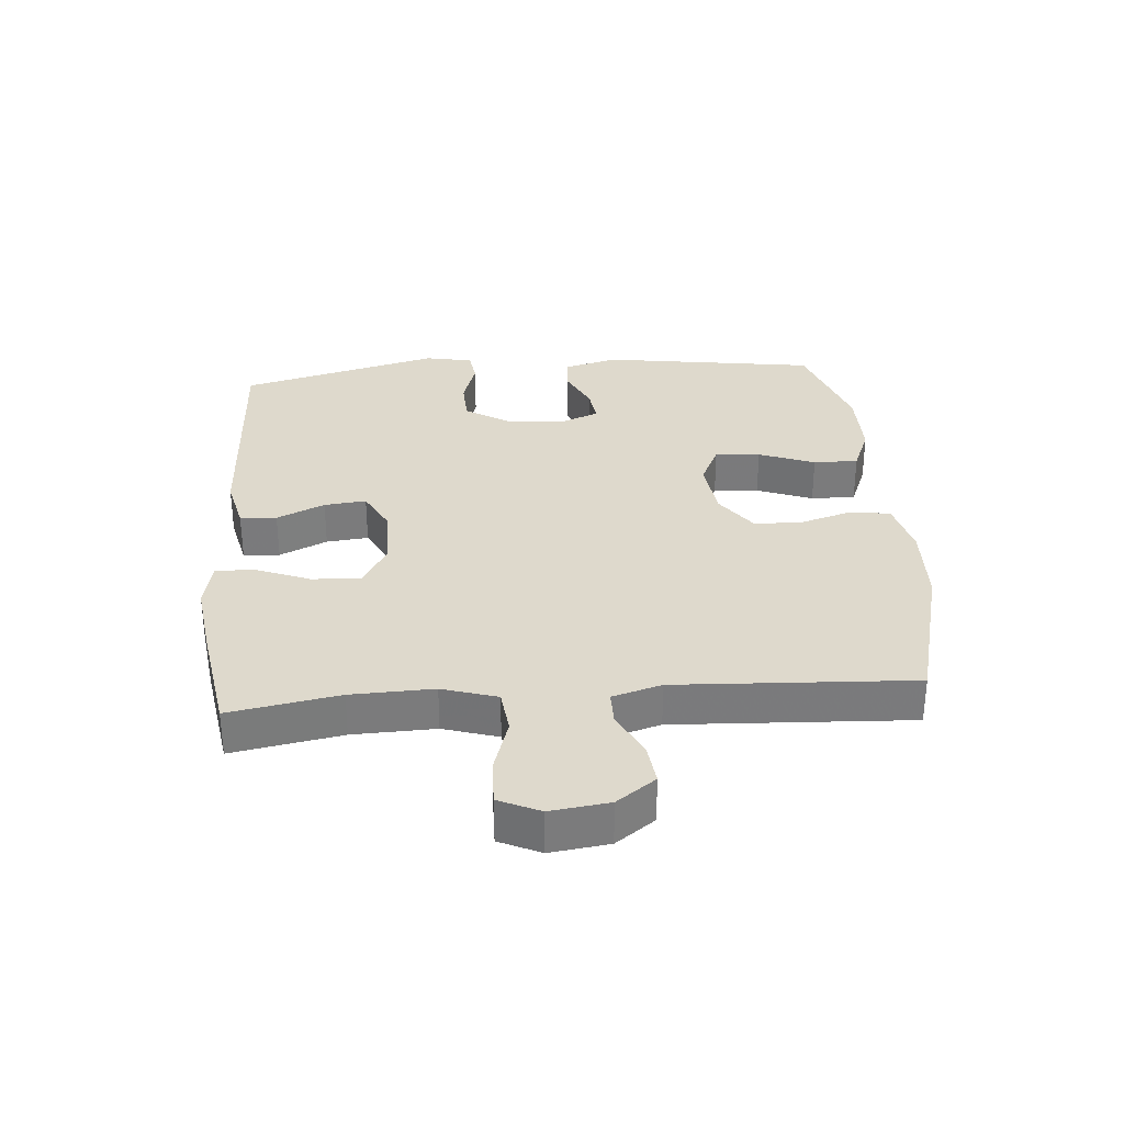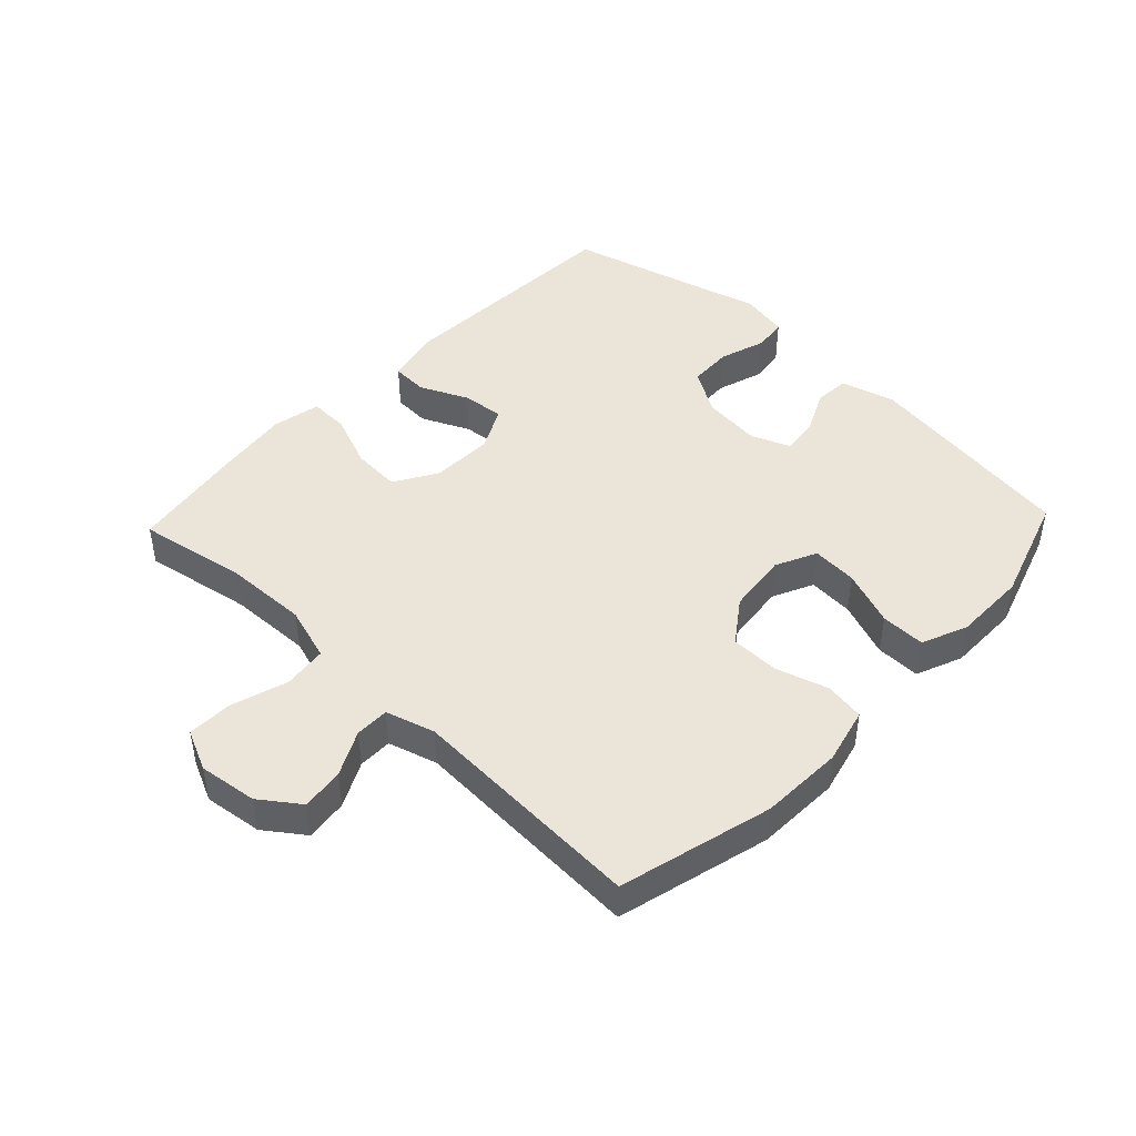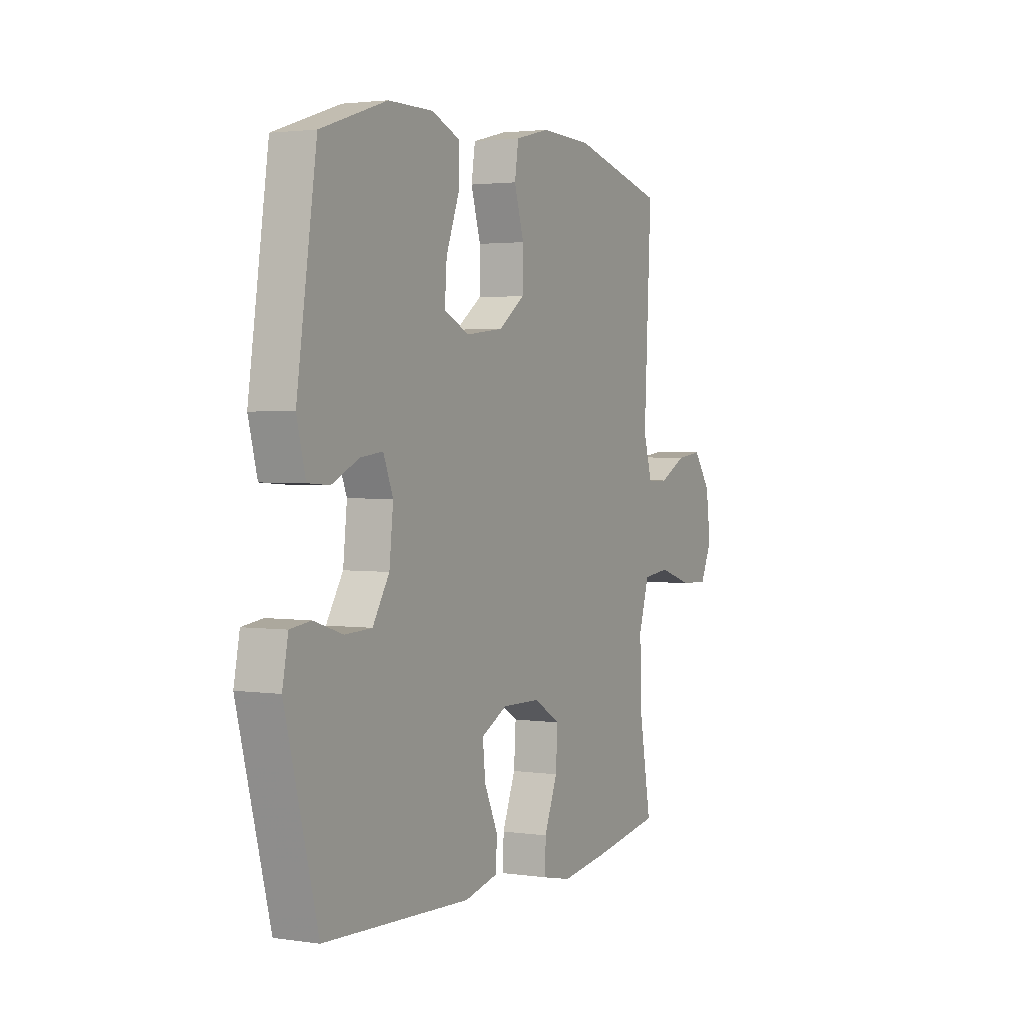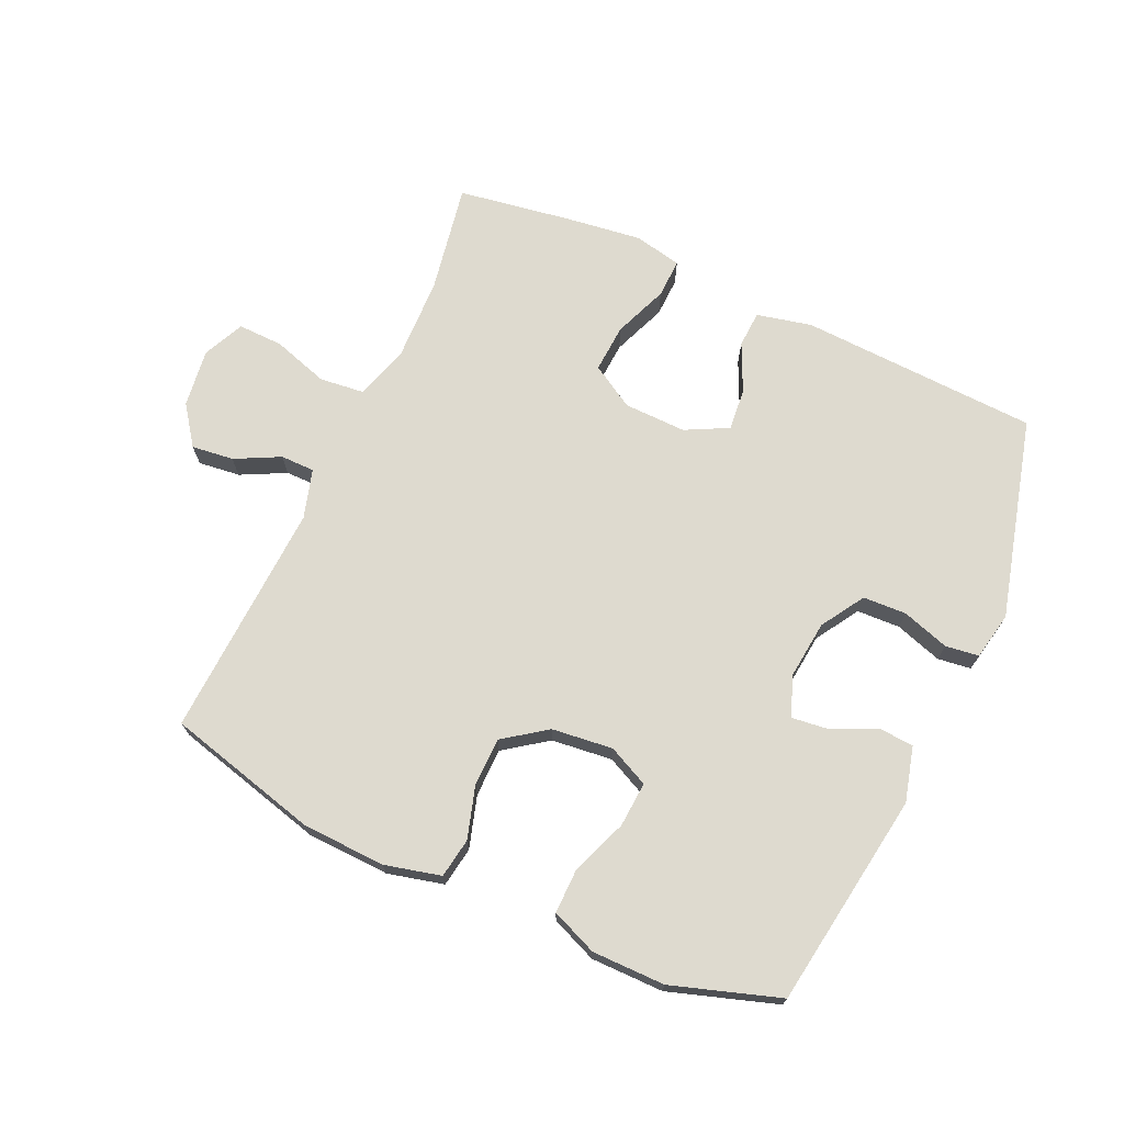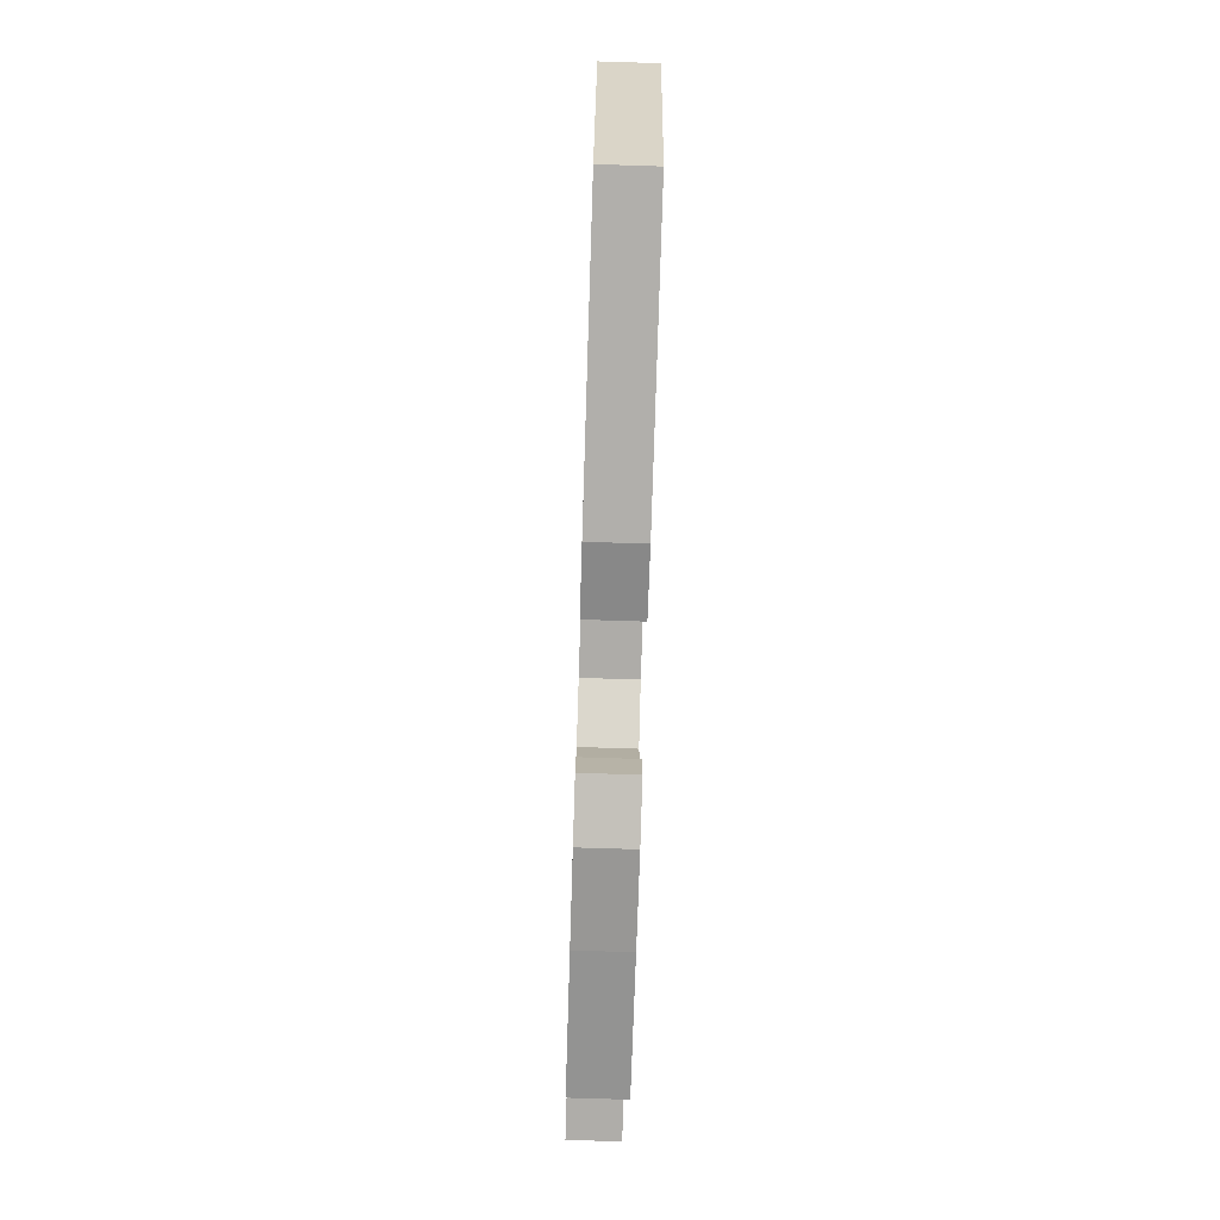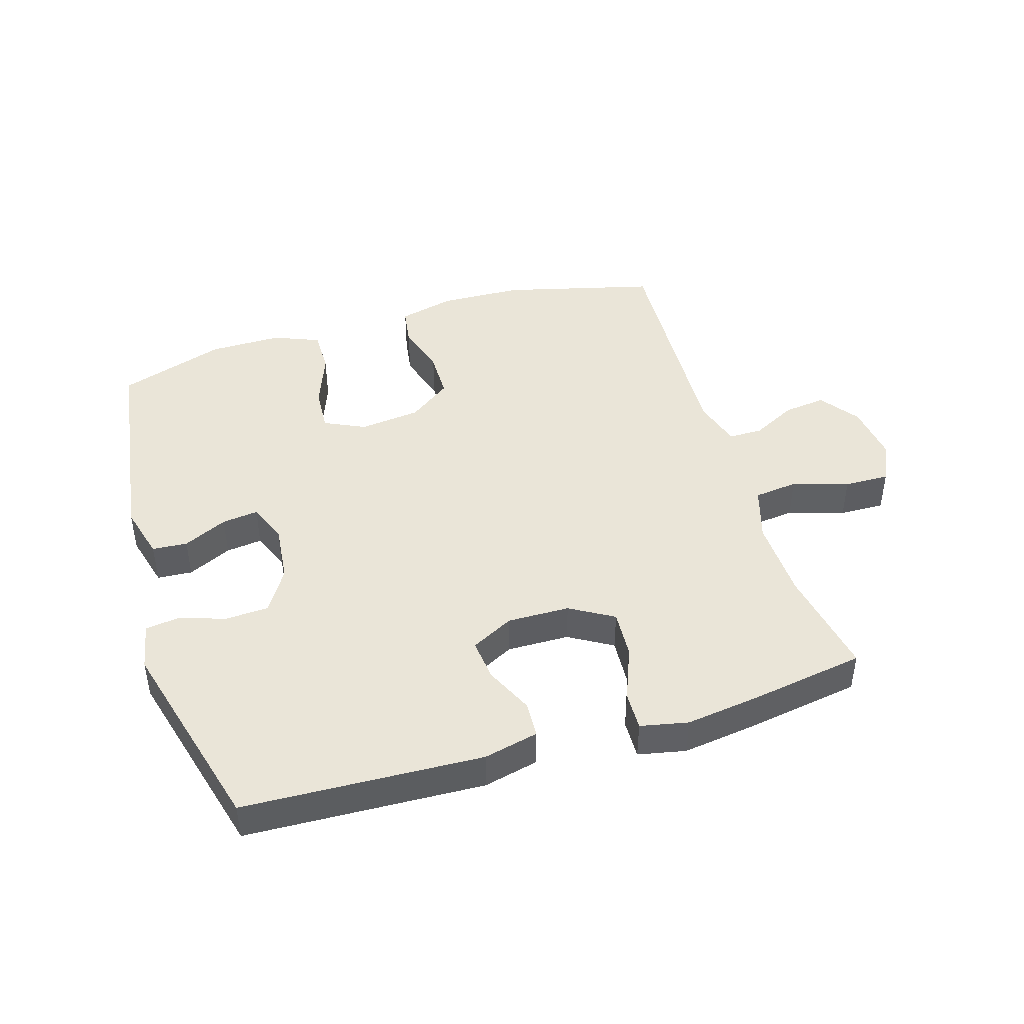
<metadata>
{"format":"obj","ext":"obj","renderer":"f3d","projection":"perspective","resolution":1024,"background":"white","views":[{"elev":31.9,"azim":-94.6,"up":"+Y"},{"elev":45.3,"azim":-46.5,"up":"+Y"},{"elev":2.4,"azim":117.3,"up":"+Z"},{"elev":71.0,"azim":24.5,"up":"+Y"},{"elev":-75.8,"azim":88.2,"up":"+Z"},{"elev":44.5,"azim":162.9,"up":"+Y"}]}
</metadata>
<code>
v -0.5 0.07 -0.5
v -0.469 0.07 -0.326
v -0.465 0.07 -0.195
v -0.492 0.07 -0.108
v -0.562 0.07 -0.1
v -0.651 0.07 -0.128
v -0.723 0.07 -0.13
v -0.753 0.07 -0.065
v -0.741 0.07 0.028
v -0.696 0.07 0.09
v -0.629 0.07 0.082
v -0.558 0.07 0.046
v -0.504 0.07 0.046
v -0.481 0.07 0.124
v -0.5 0.07 0.5
v -0.257 0.07 0.563
v -0.125 0.07 0.568
v -0.036 0.07 0.546
v -0.026 0.07 0.483
v -0.051 0.07 0.4
v -0.05 0.07 0.323
v 0.018 0.07 0.274
v 0.115 0.07 0.263
v 0.18 0.07 0.294
v 0.175 0.07 0.366
v 0.141 0.07 0.455
v 0.14 0.07 0.526
v 0.213 0.07 0.556
v 0.329 0.07 0.556
v 0.5 0.07 0.5
v 0.551 0.07 0.157
v 0.528 0.07 0.07
v 0.472 0.07 0.066
v 0.402 0.07 0.099
v 0.344 0.07 0.106
v 0.319 0.07 0.044
v 0.329 0.07 -0.05
v 0.372 0.07 -0.119
v 0.441 0.07 -0.122
v 0.516 0.07 -0.098
v 0.569 0.07 -0.105
v 0.584 0.07 -0.181
v 0.5 0.07 -0.5
v 0.12 0.07 -0.517
v 0.033 0.07 -0.497
v 0.03 0.07 -0.439
v 0.065 0.07 -0.363
v 0.072 0.07 -0.296
v 0.004 0.07 -0.261
v -0.095 0.07 -0.263
v -0.164 0.07 -0.304
v -0.159 0.07 -0.381
v -0.125 0.07 -0.467
v -0.123 0.07 -0.529
v -0.199 0.07 -0.545
v -0.319 0.07 -0.529
v -0.5 0 -0.5
v -0.469 0 -0.326
v -0.465 0 -0.195
v -0.492 0 -0.108
v -0.562 0 -0.1
v -0.651 0 -0.128
v -0.723 0 -0.13
v -0.753 0 -0.065
v -0.741 0 0.028
v -0.696 0 0.09
v -0.629 0 0.082
v -0.558 0 0.046
v -0.504 0 0.046
v -0.481 0 0.124
v -0.5 0 0.5
v -0.257 0 0.563
v -0.125 0 0.568
v -0.036 0 0.546
v -0.026 0 0.483
v -0.051 0 0.4
v -0.05 0 0.323
v 0.018 0 0.274
v 0.115 0 0.263
v 0.18 0 0.294
v 0.175 0 0.366
v 0.141 0 0.455
v 0.14 0 0.526
v 0.213 0 0.556
v 0.329 0 0.556
v 0.5 0 0.5
v 0.551 0 0.157
v 0.528 0 0.07
v 0.472 0 0.066
v 0.402 0 0.099
v 0.344 0 0.106
v 0.319 0 0.044
v 0.329 0 -0.05
v 0.372 0 -0.119
v 0.441 0 -0.122
v 0.516 0 -0.098
v 0.569 0 -0.105
v 0.584 0 -0.181
v 0.5 0 -0.5
v 0.12 0 -0.517
v 0.033 0 -0.497
v 0.03 0 -0.439
v 0.065 0 -0.363
v 0.072 0 -0.296
v 0.004 0 -0.261
v -0.095 0 -0.263
v -0.164 0 -0.304
v -0.159 0 -0.381
v -0.125 0 -0.467
v -0.123 0 -0.529
v -0.199 0 -0.545
v -0.319 0 -0.529
f 56 1 2
f 55 56 2
f 54 55 2
f 53 54 2
f 52 53 2
f 51 52 2 3
f 50 51 3 4
f 49 50 4
f 45 46 47
f 44 45 47
f 43 44 47
f 42 43 47
f 41 42 47
f 40 41 47
f 39 40 47
f 38 39 47 48
f 37 38 48 49
f 32 33 34
f 31 32 34
f 30 31 34
f 29 30 34
f 28 29 34
f 27 28 34
f 26 27 34
f 25 26 34
f 24 25 34 35
f 23 24 35 36
f 18 19 20
f 17 18 20
f 16 17 20
f 15 16 20
f 14 15 20
f 13 14 20 21
f 10 11 12
f 9 10 12
f 8 9 12
f 7 8 12
f 6 7 12
f 5 6 12
f 4 5 12 13
f 49 4 13
f 37 49 13
f 36 37 13
f 23 36 13
f 22 23 13
f 13 21 22
f 58 57 112
f 58 112 111
f 58 111 110
f 58 110 109
f 58 109 108
f 59 58 108 107
f 60 59 107 106
f 60 106 105
f 103 102 101
f 103 101 100
f 103 100 99
f 103 99 98
f 103 98 97
f 103 97 96
f 103 96 95
f 104 103 95 94
f 105 104 94 93
f 90 89 88
f 90 88 87
f 90 87 86
f 90 86 85
f 90 85 84
f 90 84 83
f 90 83 82
f 90 82 81
f 91 90 81 80
f 92 91 80 79
f 76 75 74
f 76 74 73
f 76 73 72
f 76 72 71
f 76 71 70
f 77 76 70 69
f 68 67 66
f 68 66 65
f 68 65 64
f 68 64 63
f 68 63 62
f 68 62 61
f 69 68 61 60
f 69 60 105
f 69 105 93
f 69 93 92
f 69 92 79
f 69 79 78
f 78 77 69
f 1 57 58 2
f 2 58 59 3
f 3 59 60 4
f 4 60 61 5
f 5 61 62 6
f 6 62 63 7
f 7 63 64 8
f 8 64 65 9
f 9 65 66 10
f 10 66 67 11
f 11 67 68 12
f 12 68 69 13
f 13 69 70 14
f 14 70 71 15
f 15 71 72 16
f 16 72 73 17
f 17 73 74 18
f 18 74 75 19
f 19 75 76 20
f 20 76 77 21
f 21 77 78 22
f 22 78 79 23
f 23 79 80 24
f 24 80 81 25
f 25 81 82 26
f 26 82 83 27
f 27 83 84 28
f 28 84 85 29
f 29 85 86 30
f 30 86 87 31
f 31 87 88 32
f 32 88 89 33
f 33 89 90 34
f 34 90 91 35
f 35 91 92 36
f 36 92 93 37
f 37 93 94 38
f 38 94 95 39
f 39 95 96 40
f 40 96 97 41
f 41 97 98 42
f 42 98 99 43
f 43 99 100 44
f 44 100 101 45
f 45 101 102 46
f 46 102 103 47
f 47 103 104 48
f 48 104 105 49
f 49 105 106 50
f 50 106 107 51
f 51 107 108 52
f 52 108 109 53
f 53 109 110 54
f 54 110 111 55
f 55 111 112 56
f 56 112 57 1

</code>
